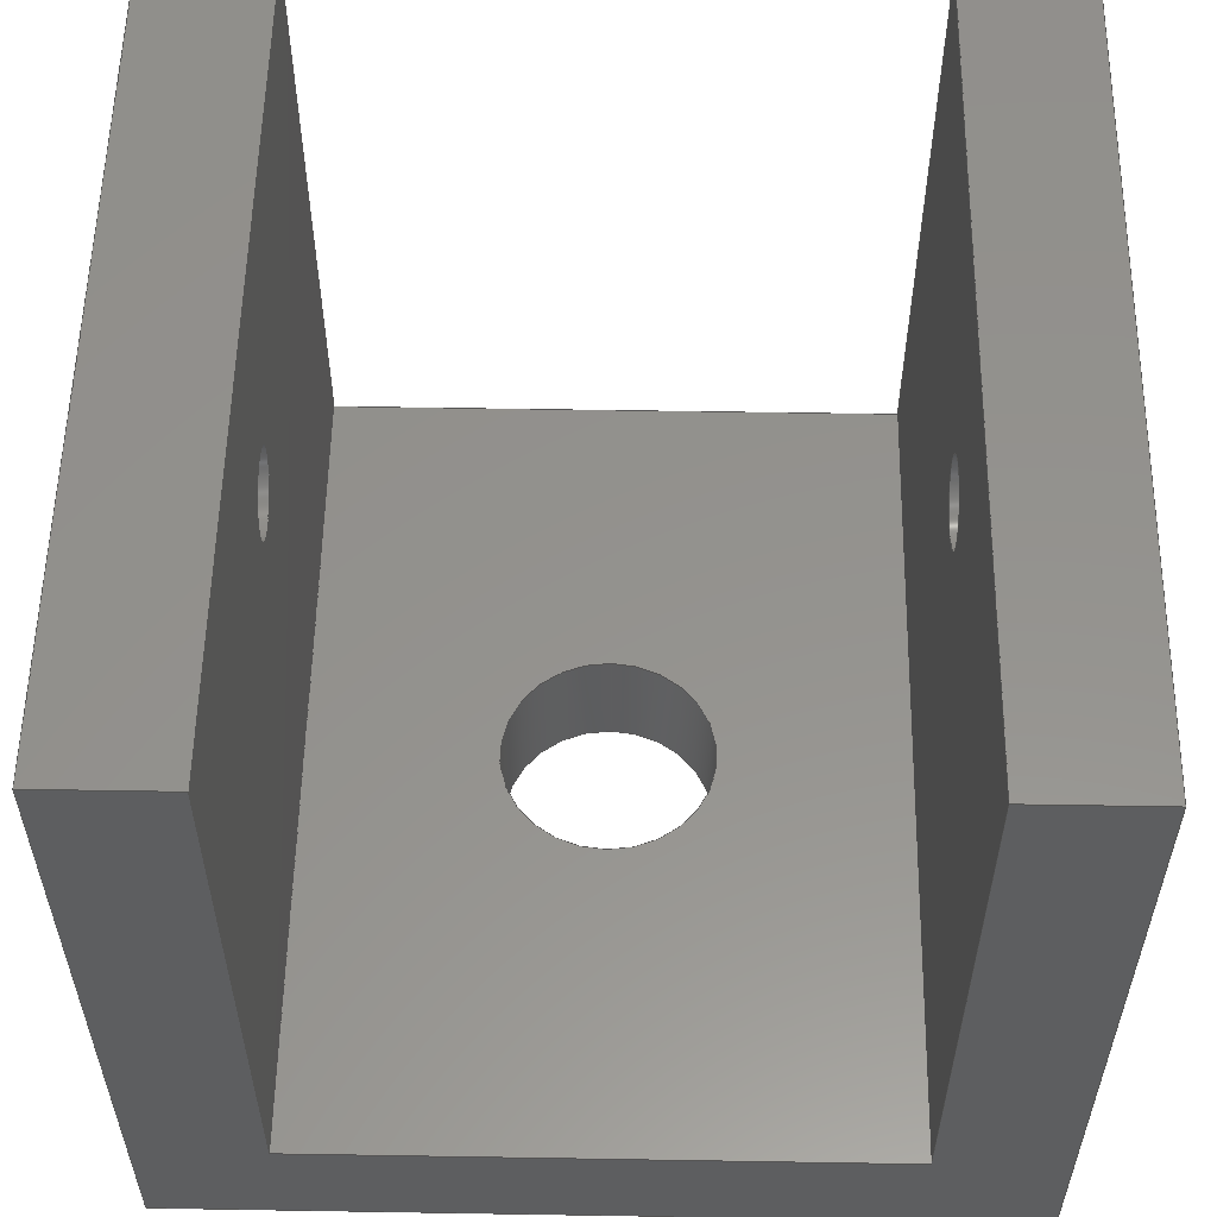
<metadata>
{"format":"step","ext":"step","renderer":"f3d","projection":"perspective","resolution":1024,"background":"white","views":[{"elev":55.9,"azim":-89.0,"up":"+Y"}]}
</metadata>
<code>
ISO-10303-21;
DATA;
#1=MECHANICAL_DESIGN_GEOMETRIC_PRESENTATION_REPRESENTATION('',(#239,#240,
#241,#242,#243,#244,#245,#246,#247,#248),#444);
#2=SHAPE_REPRESENTATION_RELATIONSHIP('SRR','None',#451,#3);
#3=ADVANCED_BREP_SHAPE_REPRESENTATION('',(#4),#443);
#4=MANIFOLD_SOLID_BREP('Body1',#264);
#5=FACE_BOUND('',#41,.T.);
#6=FACE_BOUND('',#44,.T.);
#7=FACE_BOUND('',#47,.T.);
#8=FACE_BOUND('',#54,.T.);
#9=PLANE('',#281);
#10=PLANE('',#285);
#11=PLANE('',#286);
#12=PLANE('',#287);
#13=PLANE('',#288);
#14=PLANE('',#289);
#15=PLANE('',#290);
#16=PLANE('',#294);
#17=PLANE('',#295);
#18=PLANE('',#296);
#19=PLANE('',#297);
#20=PLANE('',#298);
#21=FACE_OUTER_BOUND('',#36,.T.);
#22=FACE_OUTER_BOUND('',#37,.T.);
#23=FACE_OUTER_BOUND('',#38,.T.);
#24=FACE_OUTER_BOUND('',#39,.T.);
#25=FACE_OUTER_BOUND('',#40,.T.);
#26=FACE_OUTER_BOUND('',#42,.T.);
#27=FACE_OUTER_BOUND('',#43,.T.);
#28=FACE_OUTER_BOUND('',#45,.T.);
#29=FACE_OUTER_BOUND('',#46,.T.);
#30=FACE_OUTER_BOUND('',#48,.T.);
#31=FACE_OUTER_BOUND('',#49,.T.);
#32=FACE_OUTER_BOUND('',#50,.T.);
#33=FACE_OUTER_BOUND('',#51,.T.);
#34=FACE_OUTER_BOUND('',#52,.T.);
#35=FACE_OUTER_BOUND('',#53,.T.);
#36=EDGE_LOOP('',(#170,#171,#172,#173));
#37=EDGE_LOOP('',(#174));
#38=EDGE_LOOP('',(#175,#176,#177,#178));
#39=EDGE_LOOP('',(#179));
#40=EDGE_LOOP('',(#180,#181,#182,#183));
#41=EDGE_LOOP('',(#184));
#42=EDGE_LOOP('',(#185,#186,#187,#188));
#43=EDGE_LOOP('',(#189,#190,#191,#192));
#44=EDGE_LOOP('',(#193));
#45=EDGE_LOOP('',(#194,#195,#196,#197));
#46=EDGE_LOOP('',(#198,#199,#200,#201));
#47=EDGE_LOOP('',(#202));
#48=EDGE_LOOP('',(#203,#204,#205,#206));
#49=EDGE_LOOP('',(#207,#208,#209,#210,#211,#212,#213,#214));
#50=EDGE_LOOP('',(#215,#216,#217,#218));
#51=EDGE_LOOP('',(#219,#220,#221,#222,#223,#224,#225,#226));
#52=EDGE_LOOP('',(#227,#228,#229,#230));
#53=EDGE_LOOP('',(#231,#232,#233,#234));
#54=EDGE_LOOP('',(#235));
#55=LINE('',#375,#82);
#56=LINE('',#382,#83);
#57=LINE('',#388,#84);
#58=LINE('',#390,#85);
#59=LINE('',#392,#86);
#60=LINE('',#393,#87);
#61=LINE('',#396,#88);
#62=LINE('',#398,#89);
#63=LINE('',#399,#90);
#64=LINE('',#403,#91);
#65=LINE('',#405,#92);
#66=LINE('',#407,#93);
#67=LINE('',#408,#94);
#68=LINE('',#411,#95);
#69=LINE('',#413,#96);
#70=LINE('',#414,#97);
#71=LINE('',#416,#98);
#72=LINE('',#417,#99);
#73=LINE('',#422,#100);
#74=LINE('',#427,#101);
#75=LINE('',#428,#102);
#76=LINE('',#429,#103);
#77=LINE('',#432,#104);
#78=LINE('',#433,#105);
#79=LINE('',#436,#106);
#80=LINE('',#437,#107);
#81=LINE('',#439,#108);
#82=VECTOR('',#305,0.01);
#83=VECTOR('',#314,0.01);
#84=VECTOR('',#321,1);
#85=VECTOR('',#322,1);
#86=VECTOR('',#323,1);
#87=VECTOR('',#324,1);
#88=VECTOR('',#327,1);
#89=VECTOR('',#328,1);
#90=VECTOR('',#329,1);
#91=VECTOR('',#332,1);
#92=VECTOR('',#333,1);
#93=VECTOR('',#334,1);
#94=VECTOR('',#335,1);
#95=VECTOR('',#338,1);
#96=VECTOR('',#339,1);
#97=VECTOR('',#340,1);
#98=VECTOR('',#343,1);
#99=VECTOR('',#344,1);
#100=VECTOR('',#349,0.025);
#101=VECTOR('',#354,1);
#102=VECTOR('',#355,1);
#103=VECTOR('',#356,1);
#104=VECTOR('',#359,1);
#105=VECTOR('',#360,1);
#106=VECTOR('',#363,1);
#107=VECTOR('',#364,1);
#108=VECTOR('',#367,1);
#109=CIRCLE('',#279,0.01);
#110=CIRCLE('',#280,0.01);
#111=CIRCLE('',#283,0.01);
#112=CIRCLE('',#284,0.01);
#113=CIRCLE('',#291,0.025);
#114=CIRCLE('',#293,0.025);
#115=VERTEX_POINT('',#372);
#116=VERTEX_POINT('',#374);
#117=VERTEX_POINT('',#379);
#118=VERTEX_POINT('',#381);
#119=VERTEX_POINT('',#386);
#120=VERTEX_POINT('',#387);
#121=VERTEX_POINT('',#389);
#122=VERTEX_POINT('',#391);
#123=VERTEX_POINT('',#395);
#124=VERTEX_POINT('',#397);
#125=VERTEX_POINT('',#401);
#126=VERTEX_POINT('',#402);
#127=VERTEX_POINT('',#404);
#128=VERTEX_POINT('',#406);
#129=VERTEX_POINT('',#410);
#130=VERTEX_POINT('',#412);
#131=VERTEX_POINT('',#418);
#132=VERTEX_POINT('',#421);
#133=VERTEX_POINT('',#425);
#134=VERTEX_POINT('',#426);
#135=VERTEX_POINT('',#431);
#136=VERTEX_POINT('',#435);
#137=EDGE_CURVE('',#115,#115,#109,.T.);
#138=EDGE_CURVE('',#115,#116,#55,.T.);
#139=EDGE_CURVE('',#116,#116,#110,.T.);
#140=EDGE_CURVE('',#117,#117,#111,.T.);
#141=EDGE_CURVE('',#117,#118,#56,.T.);
#142=EDGE_CURVE('',#118,#118,#112,.T.);
#143=EDGE_CURVE('',#119,#120,#57,.T.);
#144=EDGE_CURVE('',#119,#121,#58,.T.);
#145=EDGE_CURVE('',#122,#121,#59,.T.);
#146=EDGE_CURVE('',#120,#122,#60,.T.);
#147=EDGE_CURVE('',#121,#123,#61,.T.);
#148=EDGE_CURVE('',#123,#124,#62,.T.);
#149=EDGE_CURVE('',#124,#122,#63,.T.);
#150=EDGE_CURVE('',#125,#126,#64,.T.);
#151=EDGE_CURVE('',#125,#127,#65,.T.);
#152=EDGE_CURVE('',#128,#127,#66,.T.);
#153=EDGE_CURVE('',#126,#128,#67,.T.);
#154=EDGE_CURVE('',#127,#129,#68,.T.);
#155=EDGE_CURVE('',#129,#130,#69,.T.);
#156=EDGE_CURVE('',#130,#128,#70,.T.);
#157=EDGE_CURVE('',#120,#125,#71,.T.);
#158=EDGE_CURVE('',#126,#119,#72,.T.);
#159=EDGE_CURVE('',#131,#131,#113,.T.);
#160=EDGE_CURVE('',#131,#132,#73,.T.);
#161=EDGE_CURVE('',#132,#132,#114,.T.);
#162=EDGE_CURVE('',#133,#134,#74,.T.);
#163=EDGE_CURVE('',#133,#123,#75,.T.);
#164=EDGE_CURVE('',#134,#130,#76,.T.);
#165=EDGE_CURVE('',#134,#135,#77,.T.);
#166=EDGE_CURVE('',#135,#129,#78,.T.);
#167=EDGE_CURVE('',#135,#136,#79,.T.);
#168=EDGE_CURVE('',#136,#124,#80,.T.);
#169=EDGE_CURVE('',#136,#133,#81,.T.);
#170=ORIENTED_EDGE('',*,*,#137,.F.);
#171=ORIENTED_EDGE('',*,*,#138,.T.);
#172=ORIENTED_EDGE('',*,*,#139,.T.);
#173=ORIENTED_EDGE('',*,*,#138,.F.);
#174=ORIENTED_EDGE('',*,*,#139,.F.);
#175=ORIENTED_EDGE('',*,*,#140,.F.);
#176=ORIENTED_EDGE('',*,*,#141,.T.);
#177=ORIENTED_EDGE('',*,*,#142,.T.);
#178=ORIENTED_EDGE('',*,*,#141,.F.);
#179=ORIENTED_EDGE('',*,*,#142,.F.);
#180=ORIENTED_EDGE('',*,*,#143,.F.);
#181=ORIENTED_EDGE('',*,*,#144,.T.);
#182=ORIENTED_EDGE('',*,*,#145,.F.);
#183=ORIENTED_EDGE('',*,*,#146,.F.);
#184=ORIENTED_EDGE('',*,*,#140,.T.);
#185=ORIENTED_EDGE('',*,*,#147,.T.);
#186=ORIENTED_EDGE('',*,*,#148,.T.);
#187=ORIENTED_EDGE('',*,*,#149,.T.);
#188=ORIENTED_EDGE('',*,*,#145,.T.);
#189=ORIENTED_EDGE('',*,*,#150,.F.);
#190=ORIENTED_EDGE('',*,*,#151,.T.);
#191=ORIENTED_EDGE('',*,*,#152,.F.);
#192=ORIENTED_EDGE('',*,*,#153,.F.);
#193=ORIENTED_EDGE('',*,*,#137,.T.);
#194=ORIENTED_EDGE('',*,*,#152,.T.);
#195=ORIENTED_EDGE('',*,*,#154,.T.);
#196=ORIENTED_EDGE('',*,*,#155,.T.);
#197=ORIENTED_EDGE('',*,*,#156,.T.);
#198=ORIENTED_EDGE('',*,*,#143,.T.);
#199=ORIENTED_EDGE('',*,*,#157,.T.);
#200=ORIENTED_EDGE('',*,*,#150,.T.);
#201=ORIENTED_EDGE('',*,*,#158,.T.);
#202=ORIENTED_EDGE('',*,*,#159,.T.);
#203=ORIENTED_EDGE('',*,*,#159,.F.);
#204=ORIENTED_EDGE('',*,*,#160,.T.);
#205=ORIENTED_EDGE('',*,*,#161,.F.);
#206=ORIENTED_EDGE('',*,*,#160,.F.);
#207=ORIENTED_EDGE('',*,*,#162,.F.);
#208=ORIENTED_EDGE('',*,*,#163,.T.);
#209=ORIENTED_EDGE('',*,*,#147,.F.);
#210=ORIENTED_EDGE('',*,*,#144,.F.);
#211=ORIENTED_EDGE('',*,*,#158,.F.);
#212=ORIENTED_EDGE('',*,*,#153,.T.);
#213=ORIENTED_EDGE('',*,*,#156,.F.);
#214=ORIENTED_EDGE('',*,*,#164,.F.);
#215=ORIENTED_EDGE('',*,*,#165,.F.);
#216=ORIENTED_EDGE('',*,*,#164,.T.);
#217=ORIENTED_EDGE('',*,*,#155,.F.);
#218=ORIENTED_EDGE('',*,*,#166,.F.);
#219=ORIENTED_EDGE('',*,*,#167,.F.);
#220=ORIENTED_EDGE('',*,*,#166,.T.);
#221=ORIENTED_EDGE('',*,*,#154,.F.);
#222=ORIENTED_EDGE('',*,*,#151,.F.);
#223=ORIENTED_EDGE('',*,*,#157,.F.);
#224=ORIENTED_EDGE('',*,*,#146,.T.);
#225=ORIENTED_EDGE('',*,*,#149,.F.);
#226=ORIENTED_EDGE('',*,*,#168,.F.);
#227=ORIENTED_EDGE('',*,*,#169,.F.);
#228=ORIENTED_EDGE('',*,*,#168,.T.);
#229=ORIENTED_EDGE('',*,*,#148,.F.);
#230=ORIENTED_EDGE('',*,*,#163,.F.);
#231=ORIENTED_EDGE('',*,*,#169,.T.);
#232=ORIENTED_EDGE('',*,*,#162,.T.);
#233=ORIENTED_EDGE('',*,*,#165,.T.);
#234=ORIENTED_EDGE('',*,*,#167,.T.);
#235=ORIENTED_EDGE('',*,*,#161,.T.);
#236=CYLINDRICAL_SURFACE('',#278,0.01);
#237=CYLINDRICAL_SURFACE('',#282,0.01);
#238=CYLINDRICAL_SURFACE('',#292,0.025);
#239=STYLED_ITEM('',(#461),#249);
#240=STYLED_ITEM('',(#461),#250);
#241=STYLED_ITEM('',(#461),#251);
#242=STYLED_ITEM('',(#461),#252);
#243=STYLED_ITEM('',(#461),#253);
#244=STYLED_ITEM('',(#461),#255);
#245=STYLED_ITEM('',(#461),#257);
#246=STYLED_ITEM('',(#461),#258);
#247=STYLED_ITEM('',(#461),#263);
#248=STYLED_ITEM('',(#460),#4);
#249=ADVANCED_FACE('',(#21),#236,.F.);
#250=ADVANCED_FACE('',(#22),#9,.T.);
#251=ADVANCED_FACE('',(#23),#237,.F.);
#252=ADVANCED_FACE('',(#24),#10,.F.);
#253=ADVANCED_FACE('',(#25,#5),#11,.T.);
#254=ADVANCED_FACE('',(#26),#12,.T.);
#255=ADVANCED_FACE('',(#27,#6),#13,.T.);
#256=ADVANCED_FACE('',(#28),#14,.T.);
#257=ADVANCED_FACE('',(#29,#7),#15,.T.);
#258=ADVANCED_FACE('',(#30),#238,.F.);
#259=ADVANCED_FACE('',(#31),#16,.T.);
#260=ADVANCED_FACE('',(#32),#17,.T.);
#261=ADVANCED_FACE('',(#33),#18,.T.);
#262=ADVANCED_FACE('',(#34),#19,.T.);
#263=ADVANCED_FACE('',(#35,#8),#20,.F.);
#264=CLOSED_SHELL('',(#249,#250,#251,#252,#253,#254,#255,#256,#257,#258,
#259,#260,#261,#262,#263));
#265=DERIVED_UNIT_ELEMENT(#267,1);
#266=DERIVED_UNIT_ELEMENT(#446,3);
#267=(
MASS_UNIT()
NAMED_UNIT(*)
SI_UNIT(.KILO.,.GRAM.)
);
#268=DERIVED_UNIT((#265,#266));
#269=MEASURE_REPRESENTATION_ITEM('density measure',
POSITIVE_RATIO_MEASURE(7850),#268);
#270=PROPERTY_DEFINITION_REPRESENTATION(#275,#272);
#271=PROPERTY_DEFINITION_REPRESENTATION(#276,#273);
#272=REPRESENTATION('material name',(#274),#443);
#273=REPRESENTATION('density',(#269),#443);
#274=DESCRIPTIVE_REPRESENTATION_ITEM('Steel','Steel');
#275=PROPERTY_DEFINITION('material property','material name',#453);
#276=PROPERTY_DEFINITION('material property','density of part',#453);
#277=AXIS2_PLACEMENT_3D('placement',#370,#299,#300);
#278=AXIS2_PLACEMENT_3D('',#371,#301,#302);
#279=AXIS2_PLACEMENT_3D('',#373,#303,#304);
#280=AXIS2_PLACEMENT_3D('',#376,#306,#307);
#281=AXIS2_PLACEMENT_3D('',#377,#308,#309);
#282=AXIS2_PLACEMENT_3D('',#378,#310,#311);
#283=AXIS2_PLACEMENT_3D('',#380,#312,#313);
#284=AXIS2_PLACEMENT_3D('',#383,#315,#316);
#285=AXIS2_PLACEMENT_3D('',#384,#317,#318);
#286=AXIS2_PLACEMENT_3D('',#385,#319,#320);
#287=AXIS2_PLACEMENT_3D('',#394,#325,#326);
#288=AXIS2_PLACEMENT_3D('',#400,#330,#331);
#289=AXIS2_PLACEMENT_3D('',#409,#336,#337);
#290=AXIS2_PLACEMENT_3D('',#415,#341,#342);
#291=AXIS2_PLACEMENT_3D('',#419,#345,#346);
#292=AXIS2_PLACEMENT_3D('',#420,#347,#348);
#293=AXIS2_PLACEMENT_3D('',#423,#350,#351);
#294=AXIS2_PLACEMENT_3D('',#424,#352,#353);
#295=AXIS2_PLACEMENT_3D('',#430,#357,#358);
#296=AXIS2_PLACEMENT_3D('',#434,#361,#362);
#297=AXIS2_PLACEMENT_3D('',#438,#365,#366);
#298=AXIS2_PLACEMENT_3D('',#440,#368,#369);
#299=DIRECTION('axis',(0,0,1));
#300=DIRECTION('refdir',(1,0,0));
#301=DIRECTION('center_axis',(0,0,-1));
#302=DIRECTION('ref_axis',(1,0,0));
#303=DIRECTION('center_axis',(0,0,-1));
#304=DIRECTION('ref_axis',(1,0,0));
#305=DIRECTION('',(0,0,-1));
#306=DIRECTION('center_axis',(0,0,-1));
#307=DIRECTION('ref_axis',(1,0,0));
#308=DIRECTION('center_axis',(0,0,1));
#309=DIRECTION('ref_axis',(1,0,0));
#310=DIRECTION('center_axis',(0,0,1));
#311=DIRECTION('ref_axis',(1,0,0));
#312=DIRECTION('center_axis',(0,0,1));
#313=DIRECTION('ref_axis',(1,0,0));
#314=DIRECTION('',(0,0,1));
#315=DIRECTION('center_axis',(0,0,1));
#316=DIRECTION('ref_axis',(1,0,0));
#317=DIRECTION('center_axis',(0,0,1));
#318=DIRECTION('ref_axis',(1,0,0));
#319=DIRECTION('center_axis',(0,0,-1));
#320=DIRECTION('ref_axis',(-1,0,0));
#321=DIRECTION('',(1,0,0));
#322=DIRECTION('',(0,1,0));
#323=DIRECTION('',(-1,0,0));
#324=DIRECTION('',(0,1,0));
#325=DIRECTION('center_axis',(0,1,0));
#326=DIRECTION('ref_axis',(0,0,1));
#327=DIRECTION('',(0,0,1));
#328=DIRECTION('',(1,0,0));
#329=DIRECTION('',(0,0,-1));
#330=DIRECTION('center_axis',(0,0,1));
#331=DIRECTION('ref_axis',(1,0,0));
#332=DIRECTION('',(-1,0,0));
#333=DIRECTION('',(0,1,0));
#334=DIRECTION('',(1,0,0));
#335=DIRECTION('',(0,1,0));
#336=DIRECTION('center_axis',(0,1,0));
#337=DIRECTION('ref_axis',(0,0,1));
#338=DIRECTION('',(0,0,-1));
#339=DIRECTION('',(-1,0,0));
#340=DIRECTION('',(0,0,1));
#341=DIRECTION('center_axis',(0,1,0));
#342=DIRECTION('ref_axis',(0,0,1));
#343=DIRECTION('',(0,0,-1));
#344=DIRECTION('',(0,0,1));
#345=DIRECTION('center_axis',(0,-1,0));
#346=DIRECTION('ref_axis',(-1,0,0));
#347=DIRECTION('center_axis',(0,-1,0));
#348=DIRECTION('ref_axis',(-1,0,0));
#349=DIRECTION('',(0,-1,0));
#350=DIRECTION('center_axis',(0,1,0));
#351=DIRECTION('ref_axis',(-1,0,0));
#352=DIRECTION('center_axis',(-1,0,0));
#353=DIRECTION('ref_axis',(0,0,1));
#354=DIRECTION('',(0,0,-1));
#355=DIRECTION('',(0,1,0));
#356=DIRECTION('',(0,1,0));
#357=DIRECTION('center_axis',(0,0,-1));
#358=DIRECTION('ref_axis',(-1,0,0));
#359=DIRECTION('',(1,0,0));
#360=DIRECTION('',(0,1,0));
#361=DIRECTION('center_axis',(1,0,0));
#362=DIRECTION('ref_axis',(0,0,-1));
#363=DIRECTION('',(0,0,1));
#364=DIRECTION('',(0,1,0));
#365=DIRECTION('center_axis',(0,0,1));
#366=DIRECTION('ref_axis',(1,0,0));
#367=DIRECTION('',(-1,0,0));
#368=DIRECTION('center_axis',(0,1,0));
#369=DIRECTION('ref_axis',(1,0,0));
#370=CARTESIAN_POINT('',(0,0,0));
#371=CARTESIAN_POINT('Origin',(-3.9,0.13,-2.47));
#372=CARTESIAN_POINT('',(-3.91,0.13,-2.47));
#373=CARTESIAN_POINT('Origin',(-3.9,0.13,-2.47));
#374=CARTESIAN_POINT('',(-3.91,0.13,-2.48));
#375=CARTESIAN_POINT('',(-3.91,0.13,-2.47));
#376=CARTESIAN_POINT('Origin',(-3.9,0.13,-2.48));
#377=CARTESIAN_POINT('Origin',(-3.9,0.13,-2.48));
#378=CARTESIAN_POINT('Origin',(-3.9,0.13,-2.47));
#379=CARTESIAN_POINT('',(-3.91,0.13,-2.33));
#380=CARTESIAN_POINT('Origin',(-3.9,0.13,-2.33));
#381=CARTESIAN_POINT('',(-3.91,0.13,-2.32));
#382=CARTESIAN_POINT('',(-3.91,0.13,-2.47));
#383=CARTESIAN_POINT('Origin',(-3.9,0.13,-2.32));
#384=CARTESIAN_POINT('Origin',(-3.9,0.13,-2.32));
#385=CARTESIAN_POINT('Origin',(-3.8,0.03,-2.33));
#386=CARTESIAN_POINT('',(-4,0.03,-2.33));
#387=CARTESIAN_POINT('',(-3.8,0.03,-2.33));
#388=CARTESIAN_POINT('',(-3.85,0.03,-2.33));
#389=CARTESIAN_POINT('',(-4,0.18,-2.33));
#390=CARTESIAN_POINT('',(-4,0.03,-2.33));
#391=CARTESIAN_POINT('',(-3.8,0.18,-2.33));
#392=CARTESIAN_POINT('',(-3.8,0.18,-2.33));
#393=CARTESIAN_POINT('',(-3.8,0.03,-2.33));
#394=CARTESIAN_POINT('Origin',(-3.9,0.18,-2.315));
#395=CARTESIAN_POINT('',(-4,0.18,-2.3));
#396=CARTESIAN_POINT('',(-4,0.18,-2.33));
#397=CARTESIAN_POINT('',(-3.8,0.18,-2.3));
#398=CARTESIAN_POINT('',(-4,0.18,-2.3));
#399=CARTESIAN_POINT('',(-3.8,0.18,-2.3));
#400=CARTESIAN_POINT('Origin',(-4,0.03,-2.47));
#401=CARTESIAN_POINT('',(-3.8,0.03,-2.47));
#402=CARTESIAN_POINT('',(-4,0.03,-2.47));
#403=CARTESIAN_POINT('',(-3.95,0.03,-2.47));
#404=CARTESIAN_POINT('',(-3.8,0.18,-2.47));
#405=CARTESIAN_POINT('',(-3.8,0.03,-2.47));
#406=CARTESIAN_POINT('',(-4,0.18,-2.47));
#407=CARTESIAN_POINT('',(-3.8,0.18,-2.47));
#408=CARTESIAN_POINT('',(-4,0.03,-2.47));
#409=CARTESIAN_POINT('Origin',(-3.9,0.18,-2.485));
#410=CARTESIAN_POINT('',(-3.8,0.18,-2.5));
#411=CARTESIAN_POINT('',(-3.8,0.18,-2.5));
#412=CARTESIAN_POINT('',(-4,0.18,-2.5));
#413=CARTESIAN_POINT('',(-4,0.18,-2.5));
#414=CARTESIAN_POINT('',(-4,0.18,-2.47));
#415=CARTESIAN_POINT('Origin',(-3.9,0.03,-2.4));
#416=CARTESIAN_POINT('',(-3.8,0.03,-2.5));
#417=CARTESIAN_POINT('',(-4,0.03,-2.3));
#418=CARTESIAN_POINT('',(-3.875,0.03,-2.4));
#419=CARTESIAN_POINT('Origin',(-3.9,0.03,-2.4));
#420=CARTESIAN_POINT('Origin',(-3.9,0.03,-2.4));
#421=CARTESIAN_POINT('',(-3.875,0,-2.4));
#422=CARTESIAN_POINT('',(-3.875,0.03,-2.4));
#423=CARTESIAN_POINT('Origin',(-3.9,0,-2.4));
#424=CARTESIAN_POINT('Origin',(-4,0,-2.5));
#425=CARTESIAN_POINT('',(-4,0,-2.3));
#426=CARTESIAN_POINT('',(-4,0,-2.5));
#427=CARTESIAN_POINT('',(-4,0,-2.3));
#428=CARTESIAN_POINT('',(-4,0,-2.3));
#429=CARTESIAN_POINT('',(-4,0,-2.5));
#430=CARTESIAN_POINT('Origin',(-3.8,0,-2.5));
#431=CARTESIAN_POINT('',(-3.8,0,-2.5));
#432=CARTESIAN_POINT('',(-4,0,-2.5));
#433=CARTESIAN_POINT('',(-3.8,0,-2.5));
#434=CARTESIAN_POINT('Origin',(-3.8,0,-2.3));
#435=CARTESIAN_POINT('',(-3.8,0,-2.3));
#436=CARTESIAN_POINT('',(-3.8,0,-2.5));
#437=CARTESIAN_POINT('',(-3.8,0,-2.3));
#438=CARTESIAN_POINT('Origin',(-4,0,-2.3));
#439=CARTESIAN_POINT('',(-3.8,0,-2.3));
#440=CARTESIAN_POINT('Origin',(-3.9,0,-2.4));
#441=UNCERTAINTY_MEASURE_WITH_UNIT(LENGTH_MEASURE(0.001),#445,
'DISTANCE_ACCURACY_VALUE',
'Maximum model space distance between geometric entities at asserted c
onnectivities');
#442=UNCERTAINTY_MEASURE_WITH_UNIT(LENGTH_MEASURE(0.001),#445,
'DISTANCE_ACCURACY_VALUE',
'Maximum model space distance between geometric entities at asserted c
onnectivities');
#443=(
GEOMETRIC_REPRESENTATION_CONTEXT(3)
GLOBAL_UNCERTAINTY_ASSIGNED_CONTEXT((#441))
GLOBAL_UNIT_ASSIGNED_CONTEXT((#445,#447,#448))
REPRESENTATION_CONTEXT('','3D')
);
#444=(
GEOMETRIC_REPRESENTATION_CONTEXT(3)
GLOBAL_UNCERTAINTY_ASSIGNED_CONTEXT((#442))
GLOBAL_UNIT_ASSIGNED_CONTEXT((#445,#447,#448))
REPRESENTATION_CONTEXT('','3D')
);
#445=(
LENGTH_UNIT()
NAMED_UNIT(*)
SI_UNIT(.CENTI.,.METRE.)
);
#446=(
LENGTH_UNIT()
NAMED_UNIT(*)
SI_UNIT($,.METRE.)
);
#447=(
NAMED_UNIT(*)
PLANE_ANGLE_UNIT()
SI_UNIT($,.RADIAN.)
);
#448=(
NAMED_UNIT(*)
SI_UNIT($,.STERADIAN.)
SOLID_ANGLE_UNIT()
);
#449=SHAPE_DEFINITION_REPRESENTATION(#450,#451);
#450=PRODUCT_DEFINITION_SHAPE('',$,#453);
#451=SHAPE_REPRESENTATION('',(#277),#443);
#452=PRODUCT_DEFINITION_CONTEXT('part definition',#457,'design');
#453=PRODUCT_DEFINITION('kostka v3 (2)','kostka v3 (2)',#454,#452);
#454=PRODUCT_DEFINITION_FORMATION('',$,#459);
#455=PRODUCT_RELATED_PRODUCT_CATEGORY('kostka v3 (2)','kostka v3 (2)',(#459));
#456=APPLICATION_PROTOCOL_DEFINITION('international standard',
'automotive_design',2009,#457);
#457=APPLICATION_CONTEXT(
'Core Data for Automotive Mechanical Design Process');
#458=PRODUCT_CONTEXT('part definition',#457,'mechanical');
#459=PRODUCT('kostka v3 (2)','kostka v3 (2)',$,(#458));
#460=PRESENTATION_STYLE_ASSIGNMENT((#462));
#461=PRESENTATION_STYLE_ASSIGNMENT((#463));
#462=SURFACE_STYLE_USAGE(.BOTH.,#464);
#463=SURFACE_STYLE_USAGE(.BOTH.,#465);
#464=SURFACE_SIDE_STYLE('',(#466));
#465=SURFACE_SIDE_STYLE('',(#467));
#466=SURFACE_STYLE_FILL_AREA(#468);
#467=SURFACE_STYLE_FILL_AREA(#469);
#468=FILL_AREA_STYLE('Steel - Satin',(#470));
#469=FILL_AREA_STYLE('Copper - Patina',(#471));
#470=FILL_AREA_STYLE_COLOUR('Steel - Satin',#472);
#471=FILL_AREA_STYLE_COLOUR('Copper - Patina',#473);
#472=COLOUR_RGB('Steel - Satin',0.6275,0.6275,0.6275);
#473=COLOUR_RGB('Copper - Patina',0.9294,0.8078,0.7647);
ENDSEC;
END-ISO-10303-21;

</code>
